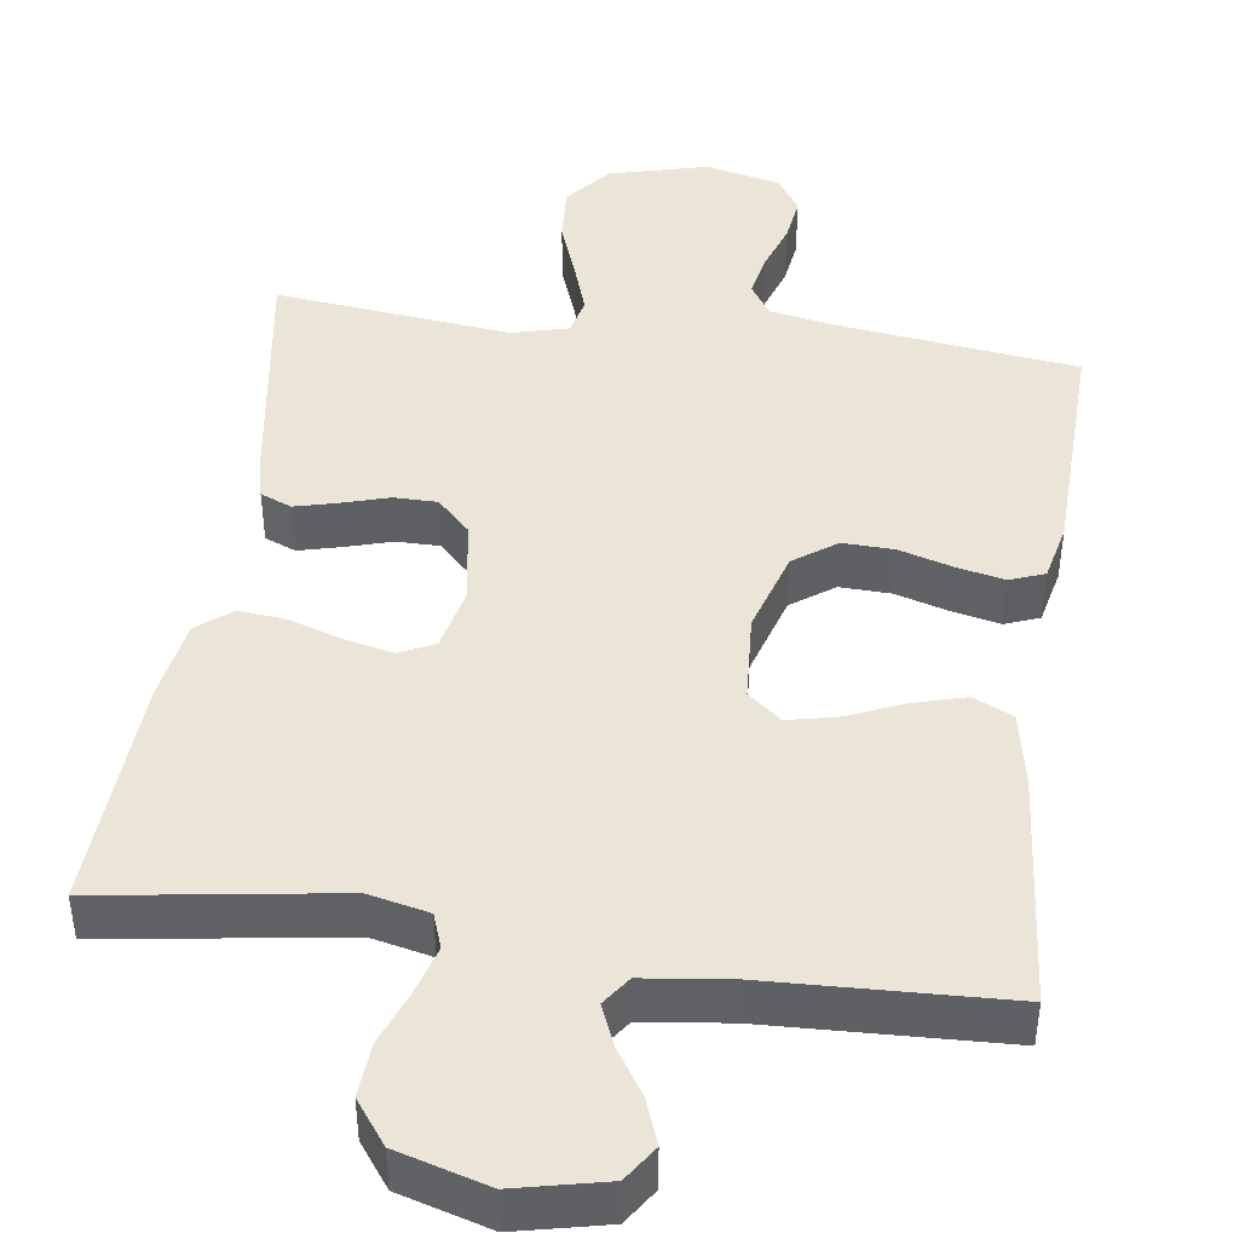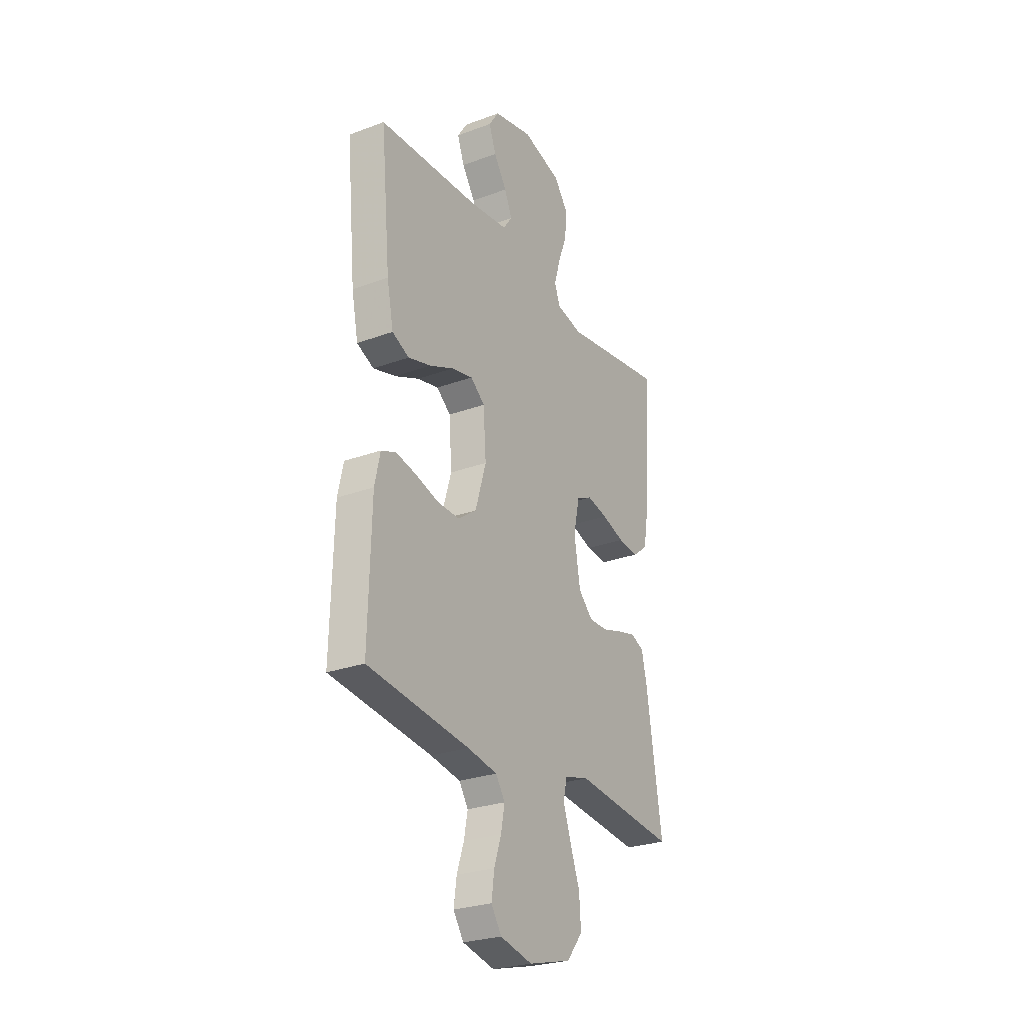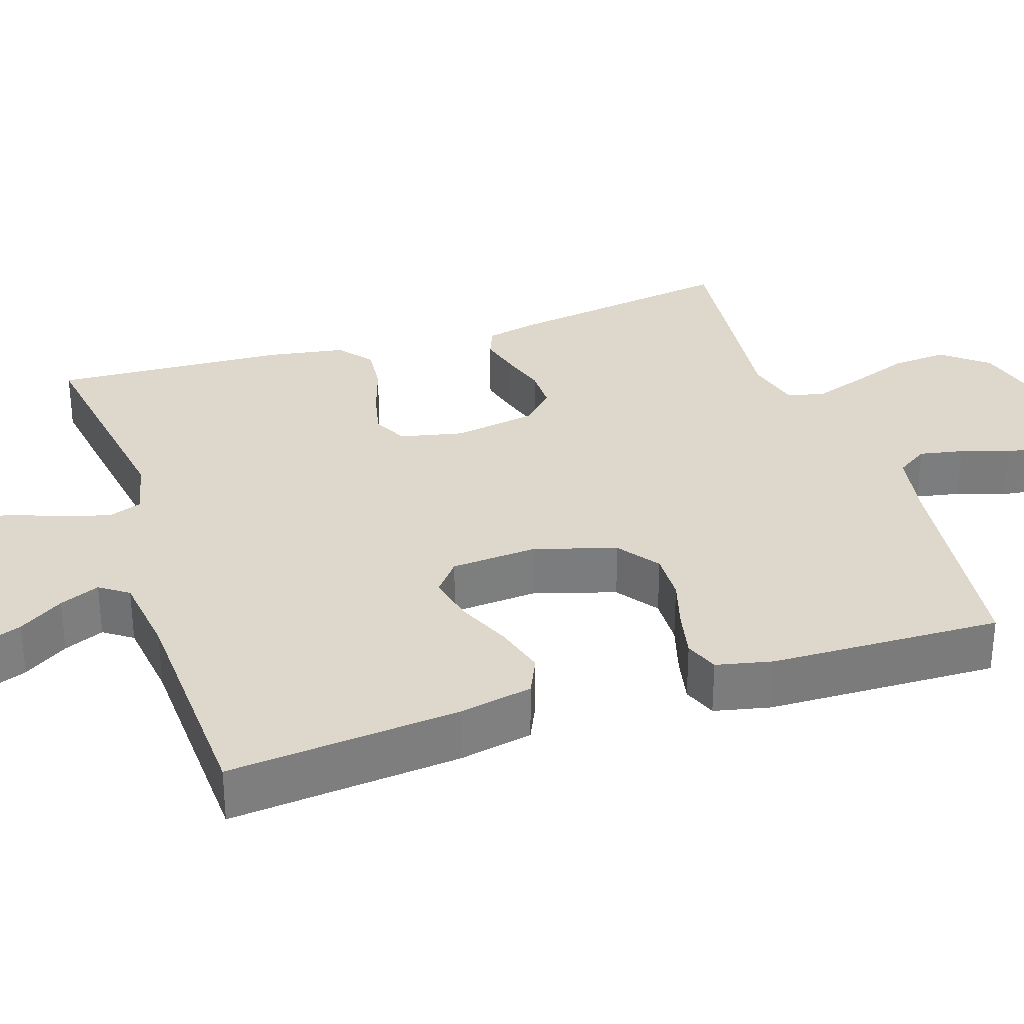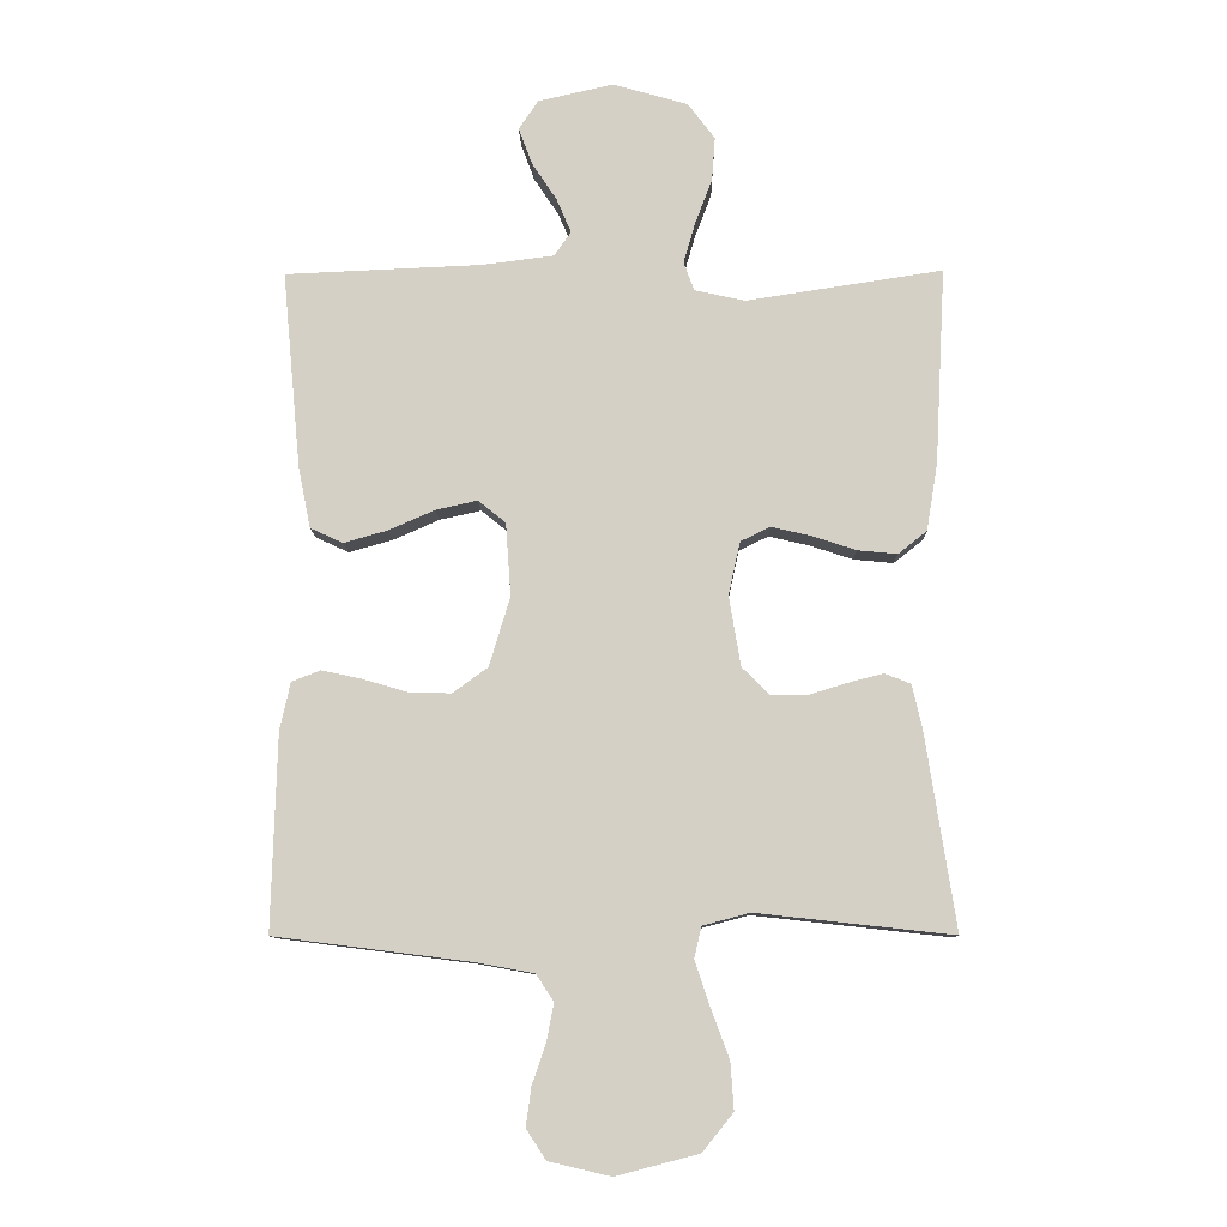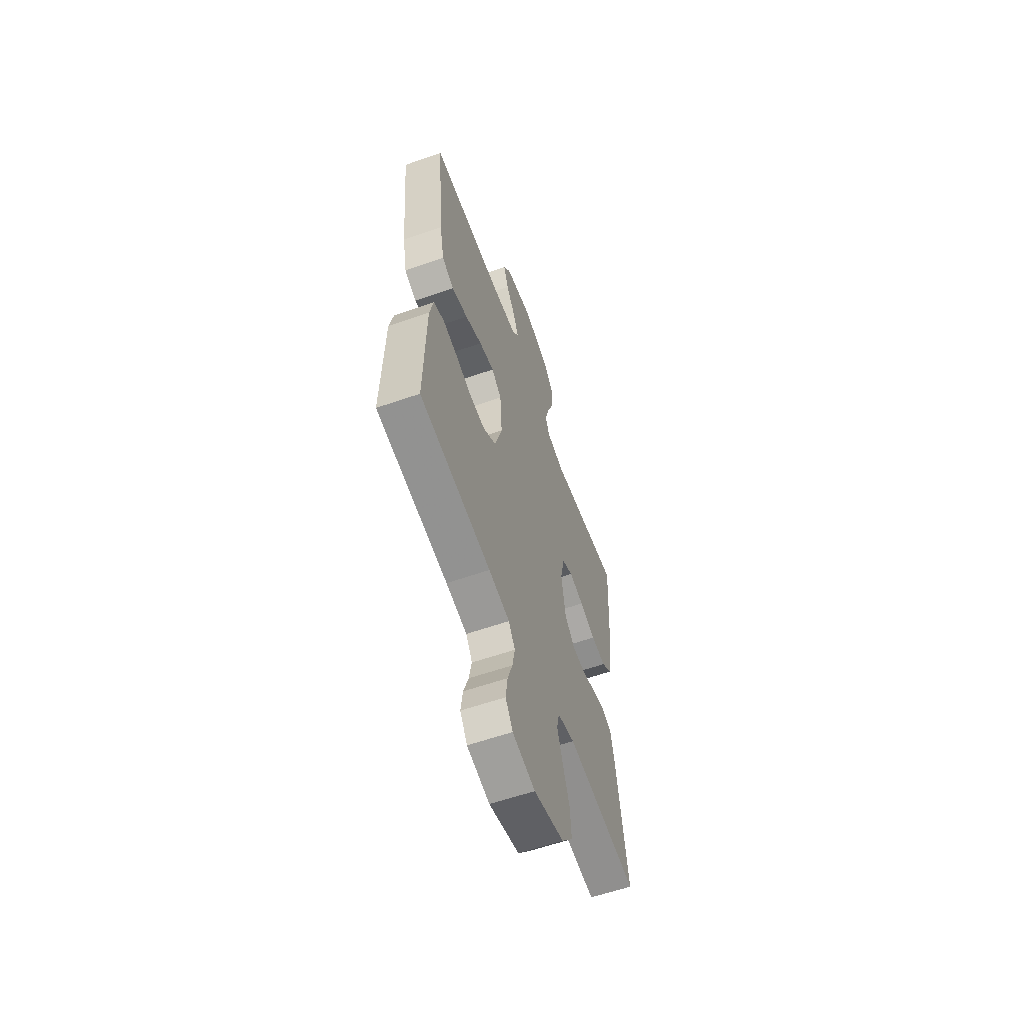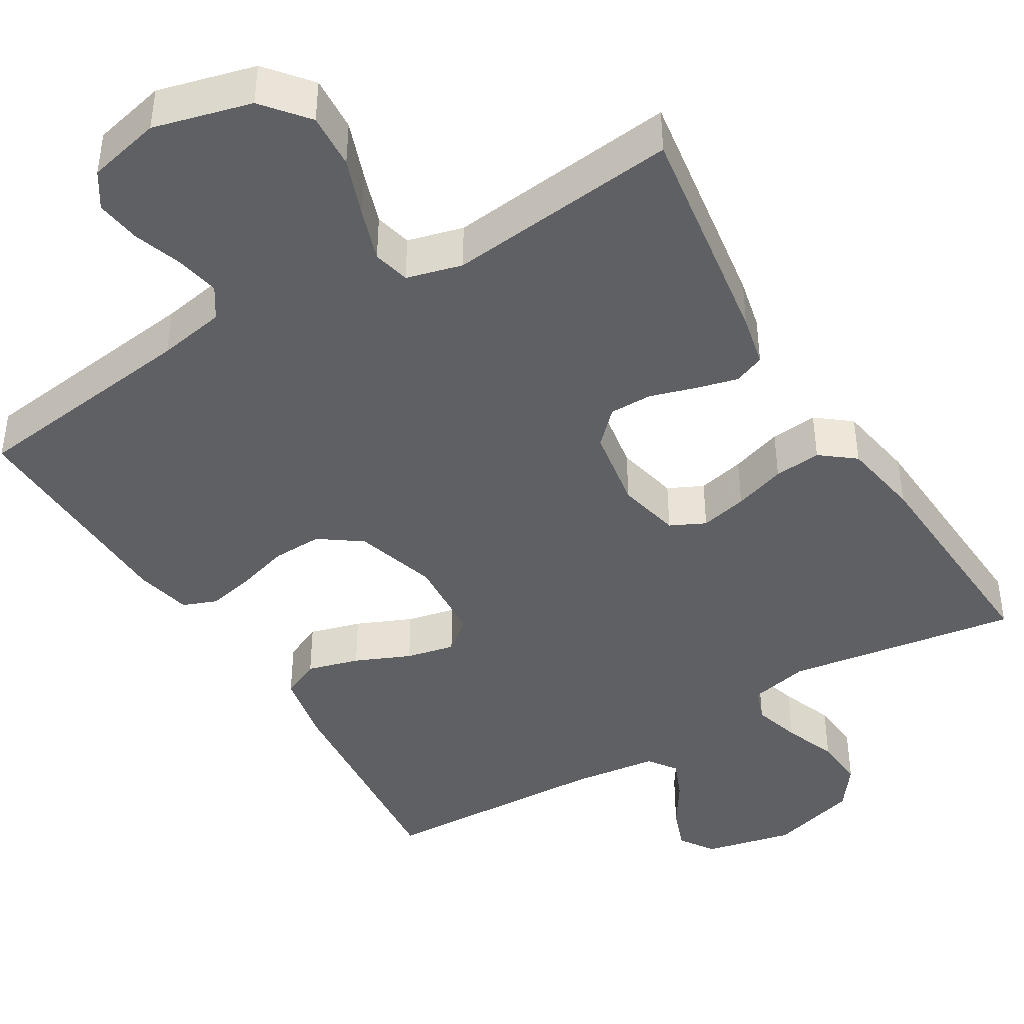
<metadata>
{"format":"obj","ext":"obj","renderer":"f3d","projection":"perspective","resolution":1024,"background":"white","views":[{"elev":44.2,"azim":8.1,"up":"+Y"},{"elev":-26.7,"azim":120.0,"up":"+Z"},{"elev":31.5,"azim":71.8,"up":"+Y"},{"elev":-10.1,"azim":-178.9,"up":"+Z"},{"elev":-59.7,"azim":109.7,"up":"+Z"},{"elev":-42.8,"azim":-148.8,"up":"+Y"}]}
</metadata>
<code>
v -0.5 0.07 0.5
v -0.2 0.07 0.454
v -0.123 0.07 0.471
v -0.107 0.07 0.515
v -0.125 0.07 0.577
v -0.151 0.07 0.646
v -0.156 0.07 0.713
v -0.115 0.07 0.768
v 0 0.07 0.801
v 0.115 0.07 0.775
v 0.145 0.07 0.73
v 0.124 0.07 0.674
v 0.086 0.07 0.616
v 0.064 0.07 0.564
v 0.09 0.07 0.527
v 0.2 0.07 0.513
v 0.5 0.07 0.5
v 0.472 0.07 0.2
v 0.453 0.07 0.105
v 0.403 0.07 0.082
v 0.336 0.07 0.101
v 0.265 0.07 0.132
v 0.202 0.07 0.146
v 0.16 0.07 0.112
v 0.152 0.07 0
v 0.184 0.07 -0.106
v 0.238 0.07 -0.145
v 0.303 0.07 -0.143
v 0.371 0.07 -0.123
v 0.432 0.07 -0.11
v 0.476 0.07 -0.127
v 0.492 0.07 -0.2
v 0.5 0.07 -0.5
v 0.2 0.07 -0.538
v 0.112 0.07 -0.554
v 0.085 0.07 -0.595
v 0.096 0.07 -0.652
v 0.117 0.07 -0.714
v 0.125 0.07 -0.773
v 0.095 0.07 -0.819
v 0 0.07 -0.841
v -0.126 0.07 -0.808
v -0.173 0.07 -0.75
v -0.168 0.07 -0.678
v -0.14 0.07 -0.602
v -0.117 0.07 -0.534
v -0.128 0.07 -0.486
v -0.2 0.07 -0.467
v -0.5 0.07 -0.5
v -0.454 0.07 -0.2
v -0.439 0.07 -0.133
v -0.399 0.07 -0.117
v -0.345 0.07 -0.131
v -0.286 0.07 -0.149
v -0.231 0.07 -0.149
v -0.189 0.07 -0.107
v -0.171 0.07 0
v -0.189 0.07 0.082
v -0.234 0.07 0.104
v -0.295 0.07 0.09
v -0.362 0.07 0.068
v -0.423 0.07 0.062
v -0.467 0.07 0.097
v -0.484 0.07 0.2
v -0.5 0 0.5
v -0.2 0 0.454
v -0.123 0 0.471
v -0.107 0 0.515
v -0.125 0 0.577
v -0.151 0 0.646
v -0.156 0 0.713
v -0.115 0 0.768
v 0 0 0.801
v 0.115 0 0.775
v 0.145 0 0.73
v 0.124 0 0.674
v 0.086 0 0.616
v 0.064 0 0.564
v 0.09 0 0.527
v 0.2 0 0.513
v 0.5 0 0.5
v 0.472 0 0.2
v 0.453 0 0.105
v 0.403 0 0.082
v 0.336 0 0.101
v 0.265 0 0.132
v 0.202 0 0.146
v 0.16 0 0.112
v 0.152 0 0
v 0.184 0 -0.106
v 0.238 0 -0.145
v 0.303 0 -0.143
v 0.371 0 -0.123
v 0.432 0 -0.11
v 0.476 0 -0.127
v 0.492 0 -0.2
v 0.5 0 -0.5
v 0.2 0 -0.538
v 0.112 0 -0.554
v 0.085 0 -0.595
v 0.096 0 -0.652
v 0.117 0 -0.714
v 0.125 0 -0.773
v 0.095 0 -0.819
v 0 0 -0.841
v -0.126 0 -0.808
v -0.173 0 -0.75
v -0.168 0 -0.678
v -0.14 0 -0.602
v -0.117 0 -0.534
v -0.128 0 -0.486
v -0.2 0 -0.467
v -0.5 0 -0.5
v -0.454 0 -0.2
v -0.439 0 -0.133
v -0.399 0 -0.117
v -0.345 0 -0.131
v -0.286 0 -0.149
v -0.231 0 -0.149
v -0.189 0 -0.107
v -0.171 0 0
v -0.189 0 0.082
v -0.234 0 0.104
v -0.295 0 0.09
v -0.362 0 0.068
v -0.423 0 0.062
v -0.467 0 0.097
v -0.484 0 0.2
f 64 1 2
f 63 64 2
f 62 63 2
f 61 62 2
f 60 61 2
f 59 60 2 3
f 58 59 3 4
f 57 58 4
f 52 53 54
f 51 52 54
f 50 51 54
f 49 50 54
f 48 49 54
f 47 48 54 55
f 43 44 45
f 42 43 45
f 41 42 45
f 40 41 45
f 39 40 45
f 38 39 45
f 37 38 45
f 36 37 45 46
f 35 36 46 47
f 32 33 34
f 31 32 34
f 30 31 34
f 29 30 34
f 28 29 34
f 34 35 47
f 28 34 47
f 27 28 47
f 20 21 22
f 19 20 22
f 18 19 22
f 17 18 22
f 16 17 22
f 15 16 22 23
f 14 15 23 24
f 11 12 13
f 10 11 13
f 9 10 13
f 8 9 13
f 7 8 13
f 6 7 13
f 5 6 13
f 4 5 13 14
f 14 24 25
f 4 14 25
f 57 4 25
f 47 55 56
f 27 47 56
f 26 27 56
f 25 26 56 57
f 66 65 128
f 66 128 127
f 66 127 126
f 66 126 125
f 66 125 124
f 67 66 124 123
f 68 67 123 122
f 68 122 121
f 118 117 116
f 118 116 115
f 118 115 114
f 118 114 113
f 118 113 112
f 119 118 112 111
f 109 108 107
f 109 107 106
f 109 106 105
f 109 105 104
f 109 104 103
f 109 103 102
f 109 102 101
f 110 109 101 100
f 111 110 100 99
f 98 97 96
f 98 96 95
f 98 95 94
f 98 94 93
f 98 93 92
f 111 99 98
f 111 98 92
f 111 92 91
f 86 85 84
f 86 84 83
f 86 83 82
f 86 82 81
f 86 81 80
f 87 86 80 79
f 88 87 79 78
f 77 76 75
f 77 75 74
f 77 74 73
f 77 73 72
f 77 72 71
f 77 71 70
f 77 70 69
f 78 77 69 68
f 89 88 78
f 89 78 68
f 89 68 121
f 120 119 111
f 120 111 91
f 120 91 90
f 121 120 90 89
f 1 65 66 2
f 2 66 67 3
f 3 67 68 4
f 4 68 69 5
f 5 69 70 6
f 6 70 71 7
f 7 71 72 8
f 8 72 73 9
f 9 73 74 10
f 10 74 75 11
f 11 75 76 12
f 12 76 77 13
f 13 77 78 14
f 14 78 79 15
f 15 79 80 16
f 16 80 81 17
f 17 81 82 18
f 18 82 83 19
f 19 83 84 20
f 20 84 85 21
f 21 85 86 22
f 22 86 87 23
f 23 87 88 24
f 24 88 89 25
f 25 89 90 26
f 26 90 91 27
f 27 91 92 28
f 28 92 93 29
f 29 93 94 30
f 30 94 95 31
f 31 95 96 32
f 32 96 97 33
f 33 97 98 34
f 34 98 99 35
f 35 99 100 36
f 36 100 101 37
f 37 101 102 38
f 38 102 103 39
f 39 103 104 40
f 40 104 105 41
f 41 105 106 42
f 42 106 107 43
f 43 107 108 44
f 44 108 109 45
f 45 109 110 46
f 46 110 111 47
f 47 111 112 48
f 48 112 113 49
f 49 113 114 50
f 50 114 115 51
f 51 115 116 52
f 52 116 117 53
f 53 117 118 54
f 54 118 119 55
f 55 119 120 56
f 56 120 121 57
f 57 121 122 58
f 58 122 123 59
f 59 123 124 60
f 60 124 125 61
f 61 125 126 62
f 62 126 127 63
f 63 127 128 64
f 64 128 65 1

</code>
